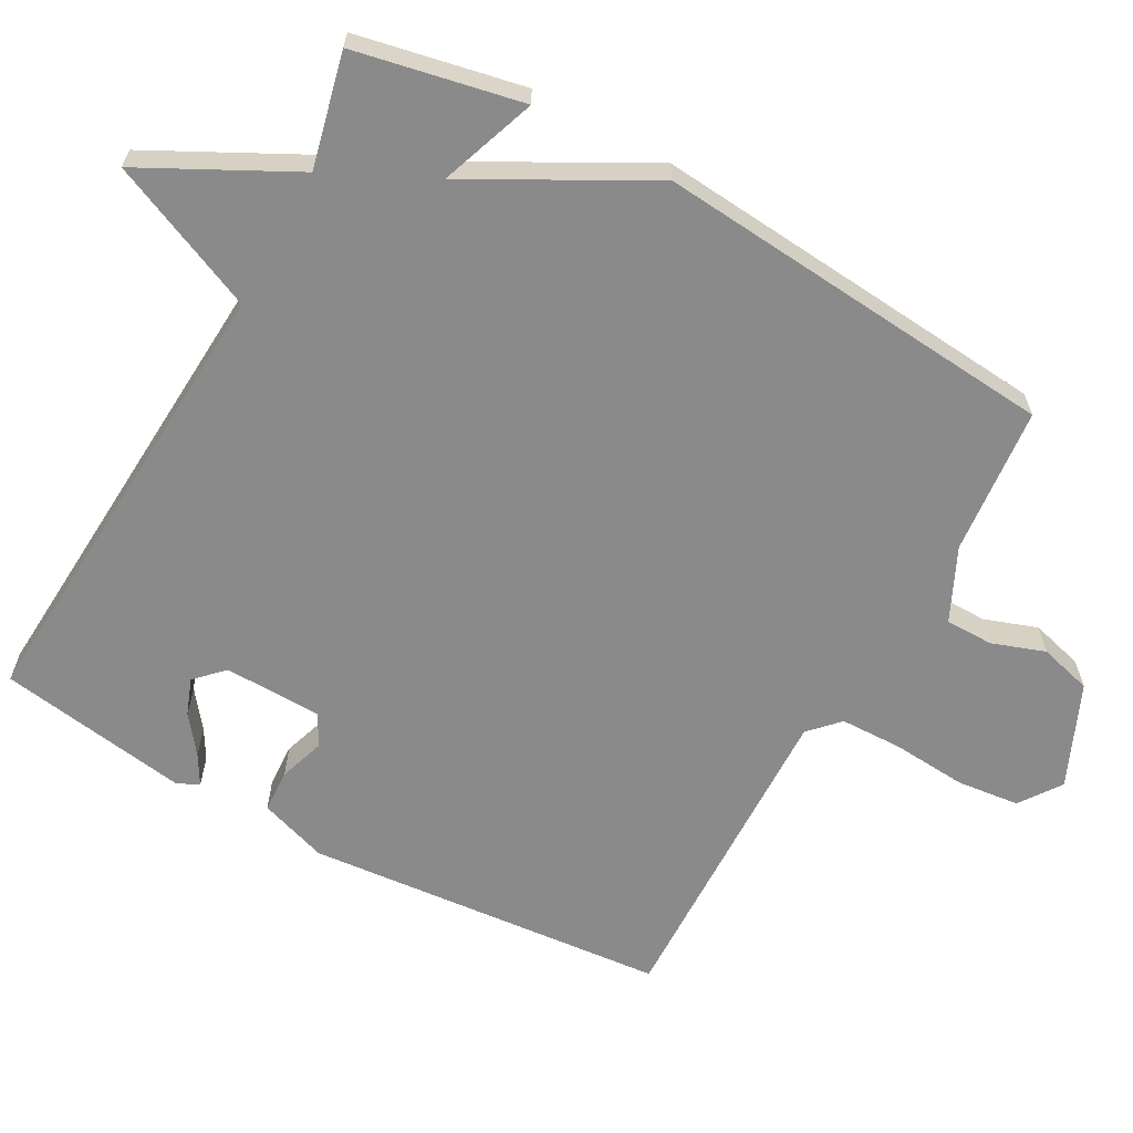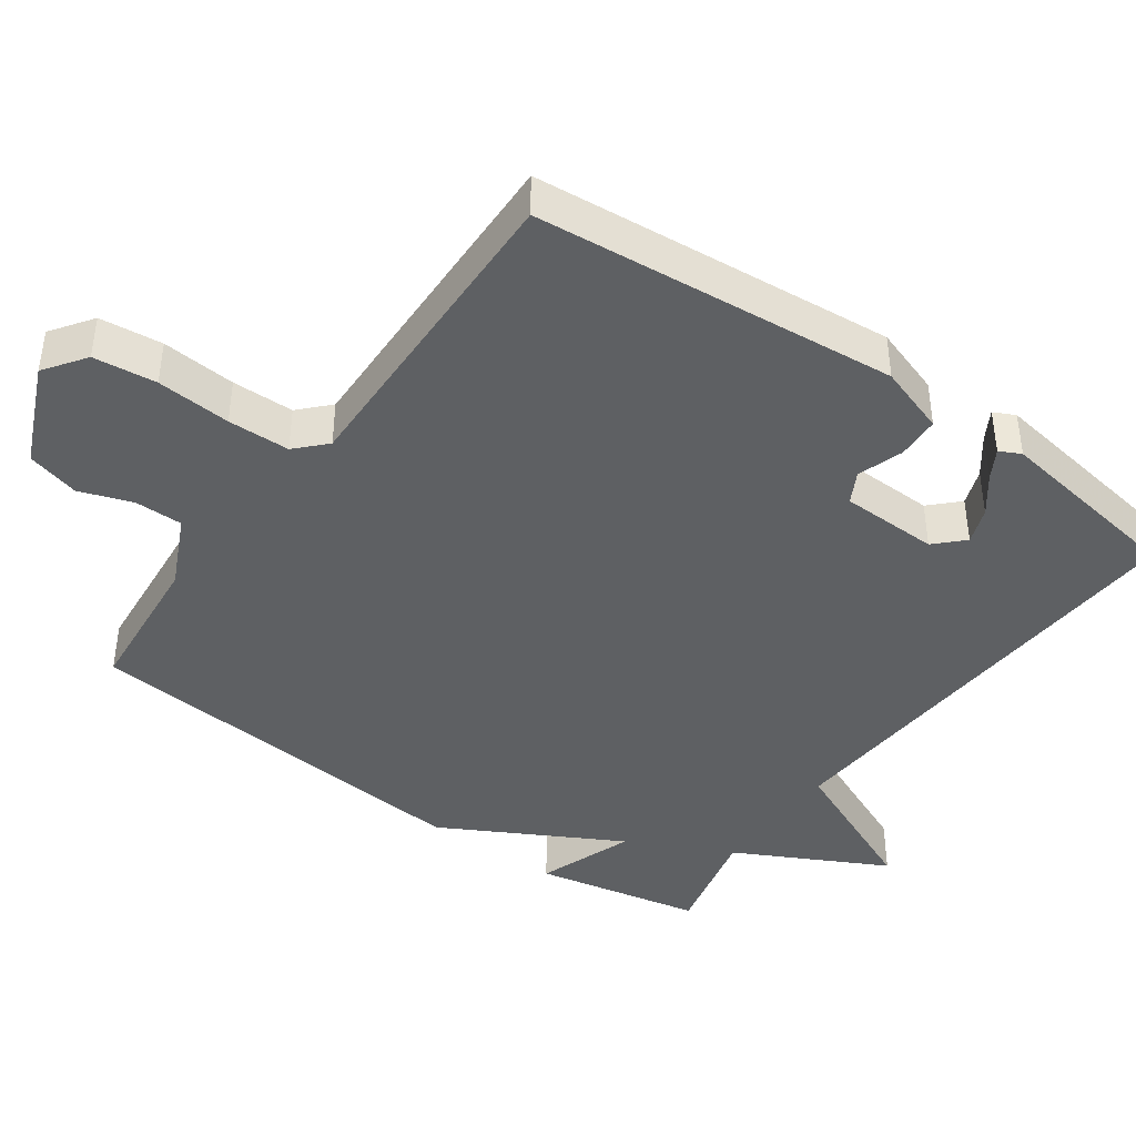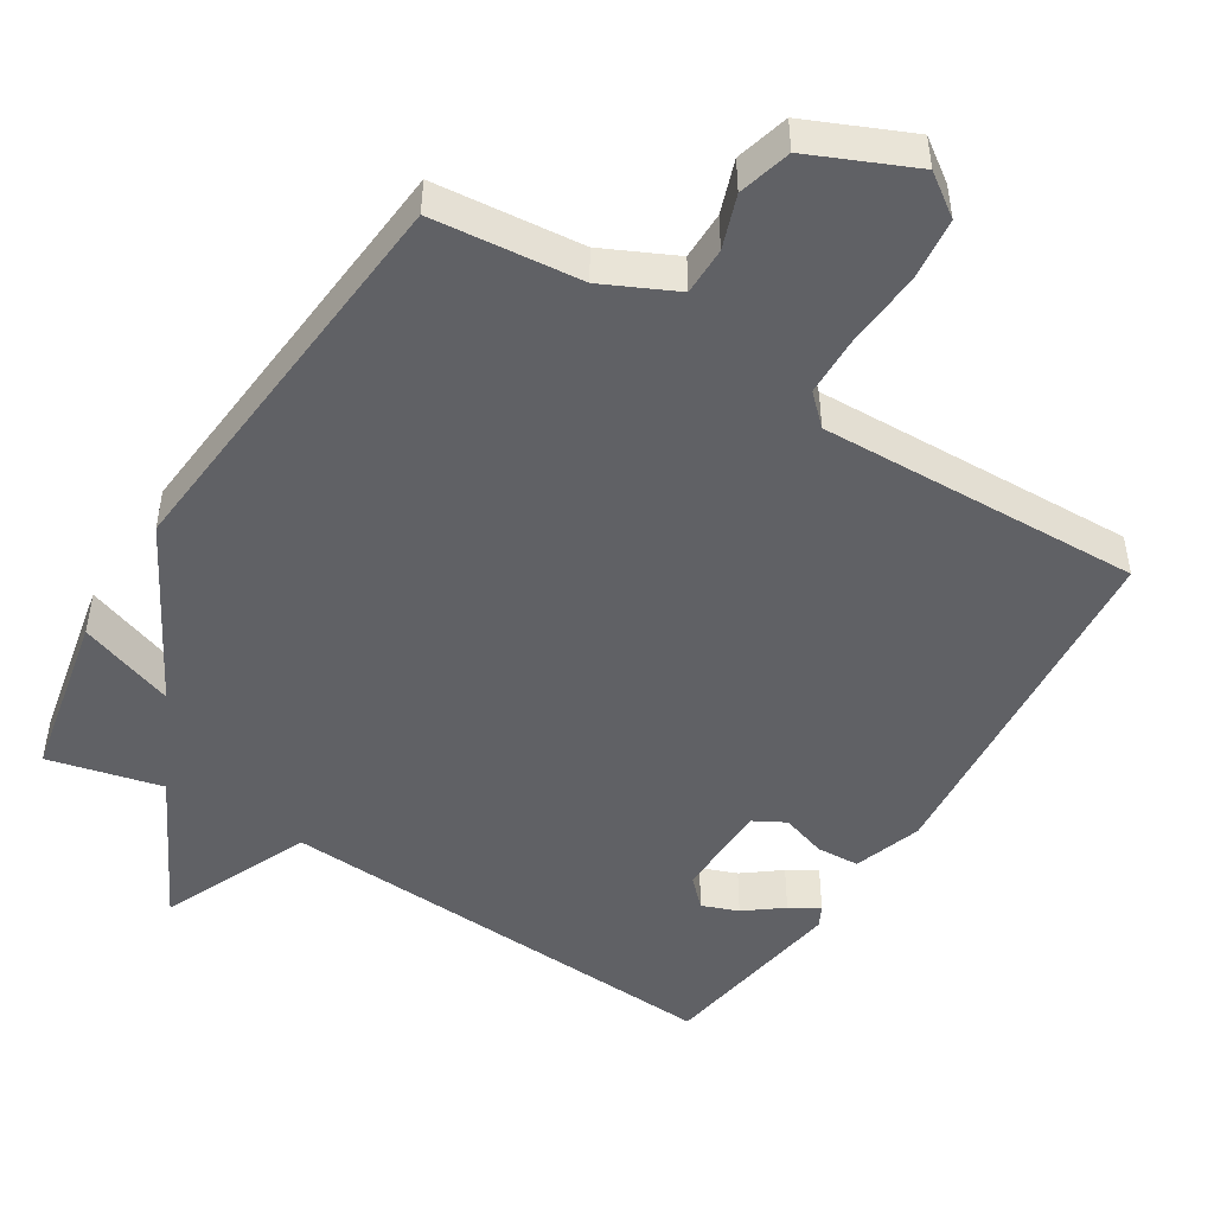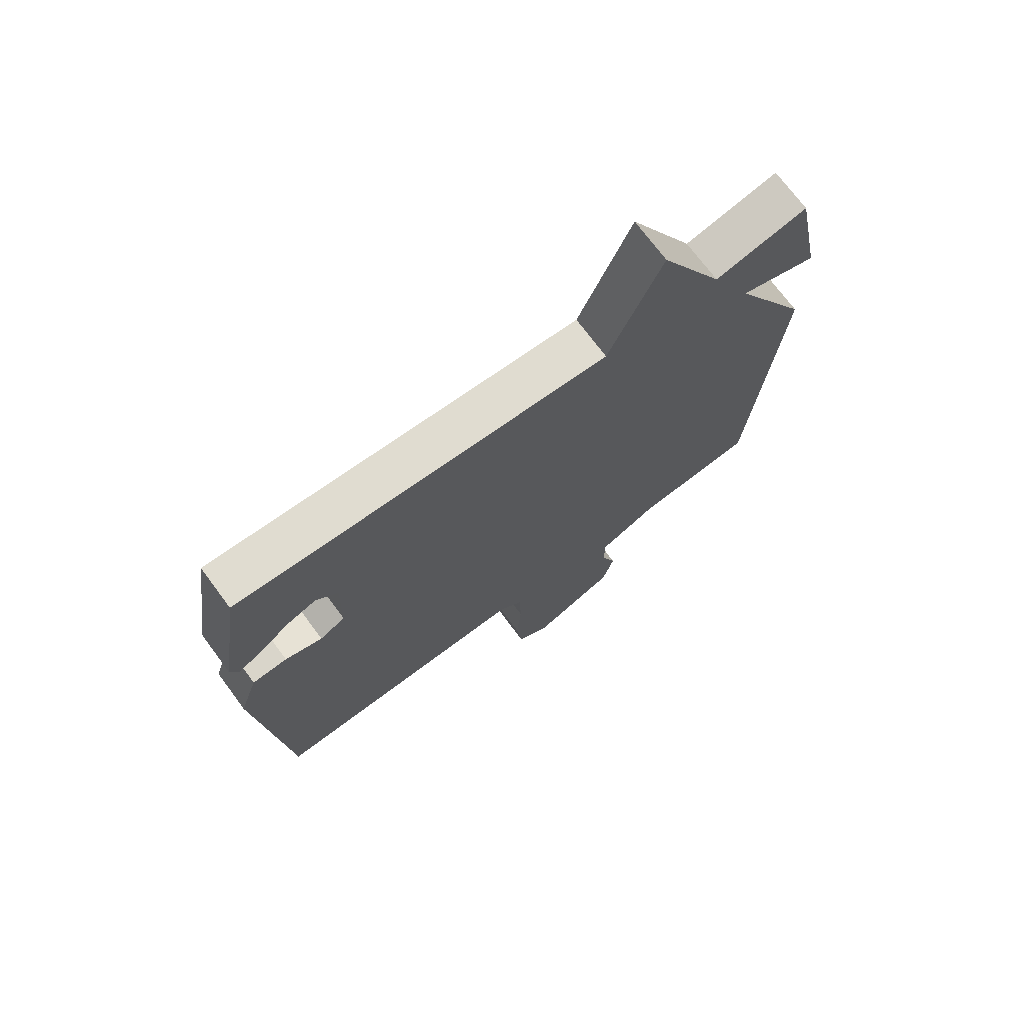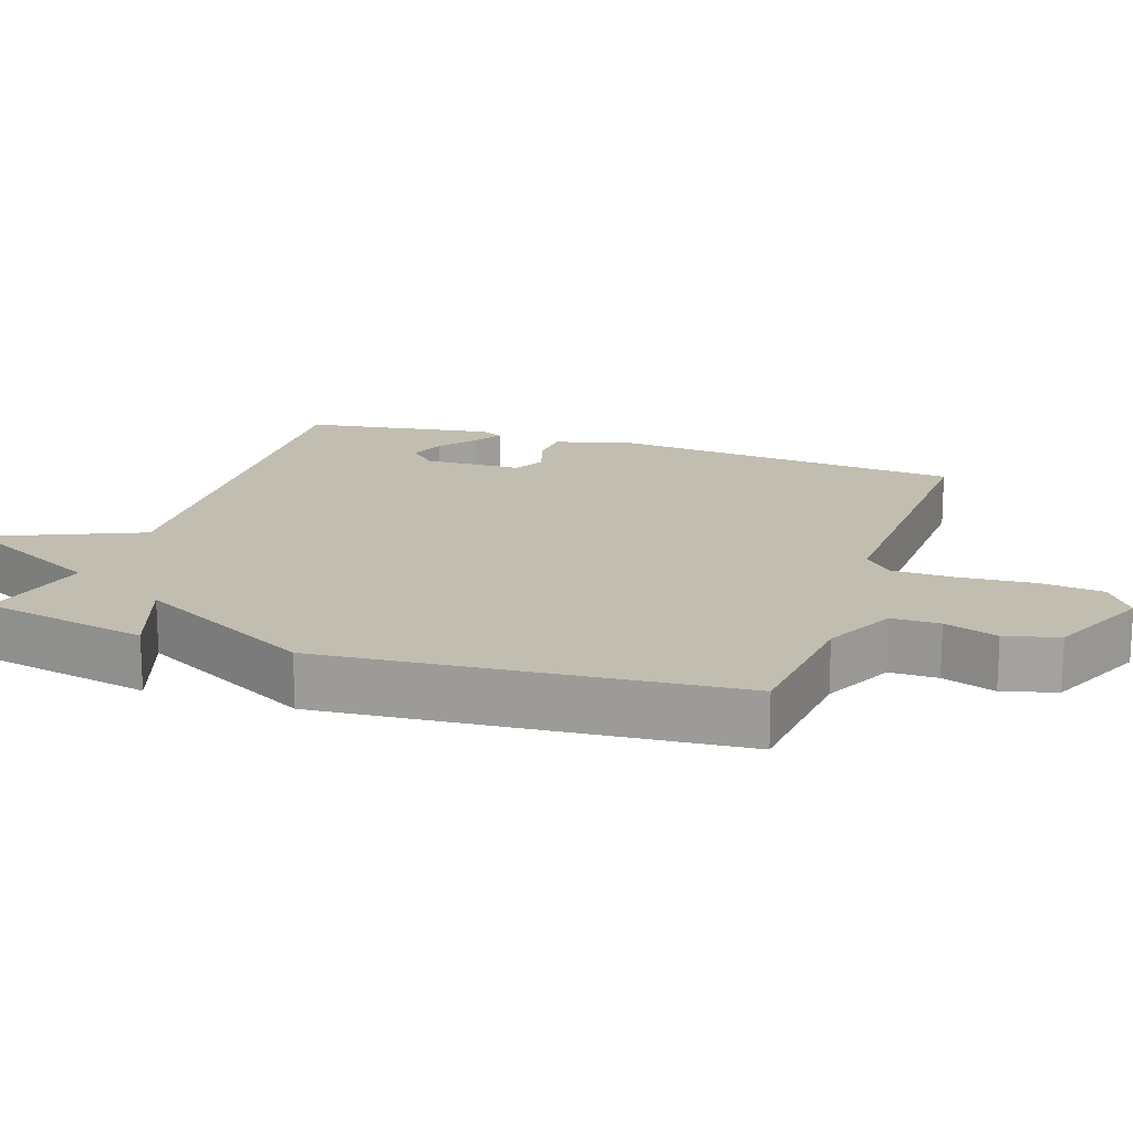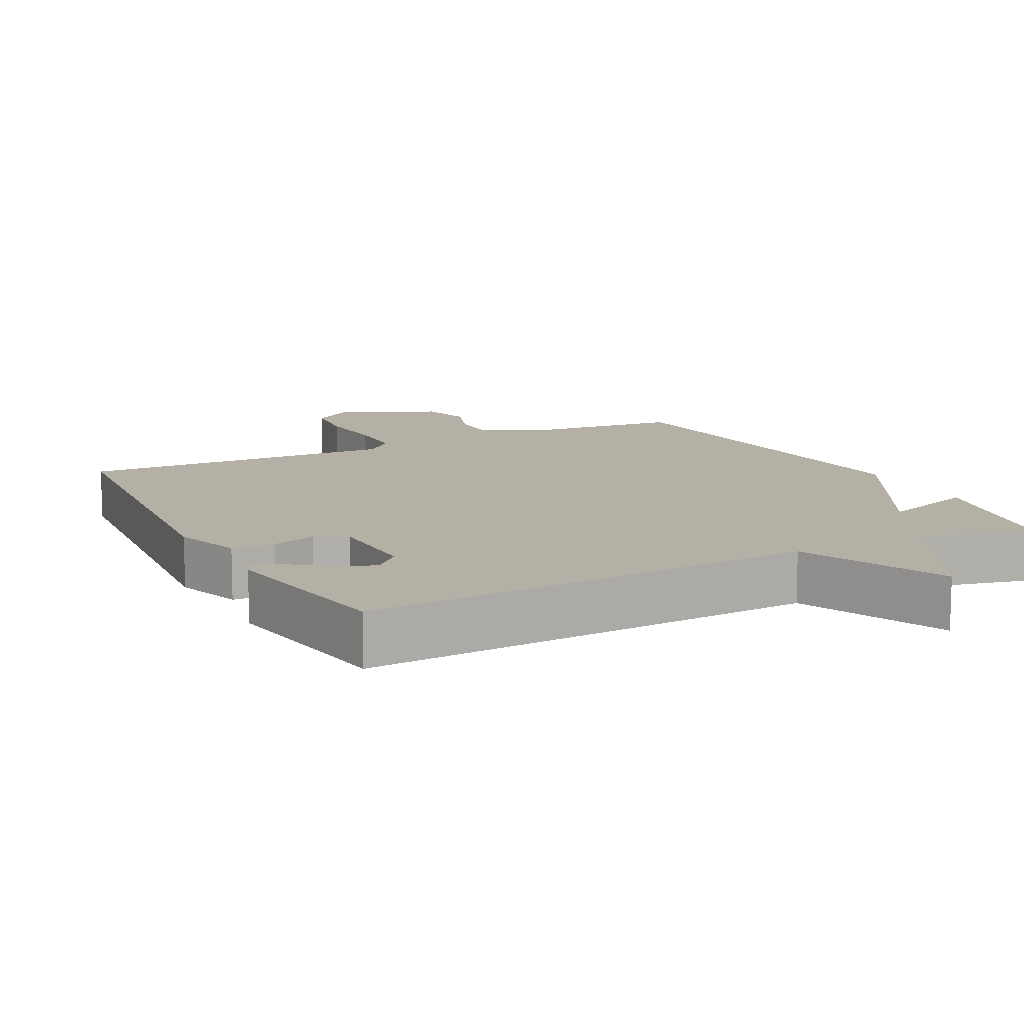
<metadata>
{"format":"obj","ext":"obj","renderer":"f3d","projection":"perspective","resolution":1024,"background":"white","views":[{"elev":-63.5,"azim":61.0,"up":"+Y"},{"elev":-42.1,"azim":-125.7,"up":"+Y"},{"elev":-48.0,"azim":148.1,"up":"+Y"},{"elev":72.1,"azim":-36.5,"up":"+Z"},{"elev":16.7,"azim":108.8,"up":"+Y"},{"elev":11.7,"azim":-27.2,"up":"+Y"}]}
</metadata>
<code>
v 0.5 0.07 -0.5
v 0.293 0.07 -0.52
v 0.192 0.07 -0.568
v 0.192 0.07 -0.635
v 0.218 0.07 -0.709
v 0.198 0.07 -0.783
v 0.055 0.07 -0.846
v -0.003 0.07 -0.805
v -0.013 0.07 -0.717
v -0.005 0.07 -0.613
v -0.007 0.07 -0.526
v -0.048 0.07 -0.487
v -0.5 0.07 -0.5
v -0.547 0.07 0.008
v -0.515 0.07 0.104
v -0.455 0.07 0.107
v -0.391 0.07 0.086
v -0.347 0.07 0.11
v -0.344 0.07 0.247
v -0.382 0.07 0.285
v -0.433 0.07 0.266
v -0.485 0.07 0.226
v -0.526 0.07 0.202
v -0.541 0.07 0.232
v -0.5 0.07 0.5
v 0.141 0.07 0.462
v 0.232 0.07 0.672
v 0.341 0.07 0.462
v 0.5 0.07 0.5
v 0.548 0.07 0.266
v 0.413 0.07 0.314
v 0.548 0.07 0.066
v 0.5 0 -0.5
v 0.293 0 -0.52
v 0.192 0 -0.568
v 0.192 0 -0.635
v 0.218 0 -0.709
v 0.198 0 -0.783
v 0.055 0 -0.846
v -0.003 0 -0.805
v -0.013 0 -0.717
v -0.005 0 -0.613
v -0.007 0 -0.526
v -0.048 0 -0.487
v -0.5 0 -0.5
v -0.547 0 0.008
v -0.515 0 0.104
v -0.455 0 0.107
v -0.391 0 0.086
v -0.347 0 0.11
v -0.344 0 0.247
v -0.382 0 0.285
v -0.433 0 0.266
v -0.485 0 0.226
v -0.526 0 0.202
v -0.541 0 0.232
v -0.5 0 0.5
v 0.141 0 0.462
v 0.232 0 0.672
v 0.341 0 0.462
v 0.5 0 0.5
v 0.548 0 0.266
v 0.413 0 0.314
v 0.548 0 0.066
f 31 32 1 2
f 28 29 30 31
f 31 2 3
f 28 31 3
f 27 28 3
f 26 27 3
f 23 24 25
f 22 23 25
f 21 22 25
f 20 21 25
f 19 20 25 26
f 26 3 4
f 19 26 4
f 18 19 4
f 15 16 17
f 14 15 17
f 13 14 17
f 12 13 17
f 18 4 5
f 17 18 5
f 12 17 5
f 11 12 5
f 8 9 10
f 7 8 10
f 6 7 10
f 5 6 10
f 5 10 11
f 34 33 64 63
f 63 62 61 60
f 35 34 63
f 35 63 60
f 35 60 59
f 35 59 58
f 57 56 55
f 57 55 54
f 57 54 53
f 57 53 52
f 58 57 52 51
f 36 35 58
f 36 58 51
f 36 51 50
f 49 48 47
f 49 47 46
f 49 46 45
f 49 45 44
f 37 36 50
f 37 50 49
f 37 49 44
f 37 44 43
f 42 41 40
f 42 40 39
f 42 39 38
f 42 38 37
f 43 42 37
f 1 33 34 2
f 2 34 35 3
f 3 35 36 4
f 4 36 37 5
f 5 37 38 6
f 6 38 39 7
f 7 39 40 8
f 8 40 41 9
f 9 41 42 10
f 10 42 43 11
f 11 43 44 12
f 12 44 45 13
f 13 45 46 14
f 14 46 47 15
f 15 47 48 16
f 16 48 49 17
f 17 49 50 18
f 18 50 51 19
f 19 51 52 20
f 20 52 53 21
f 21 53 54 22
f 22 54 55 23
f 23 55 56 24
f 24 56 57 25
f 25 57 58 26
f 26 58 59 27
f 27 59 60 28
f 28 60 61 29
f 29 61 62 30
f 30 62 63 31
f 31 63 64 32
f 32 64 33 1

</code>
